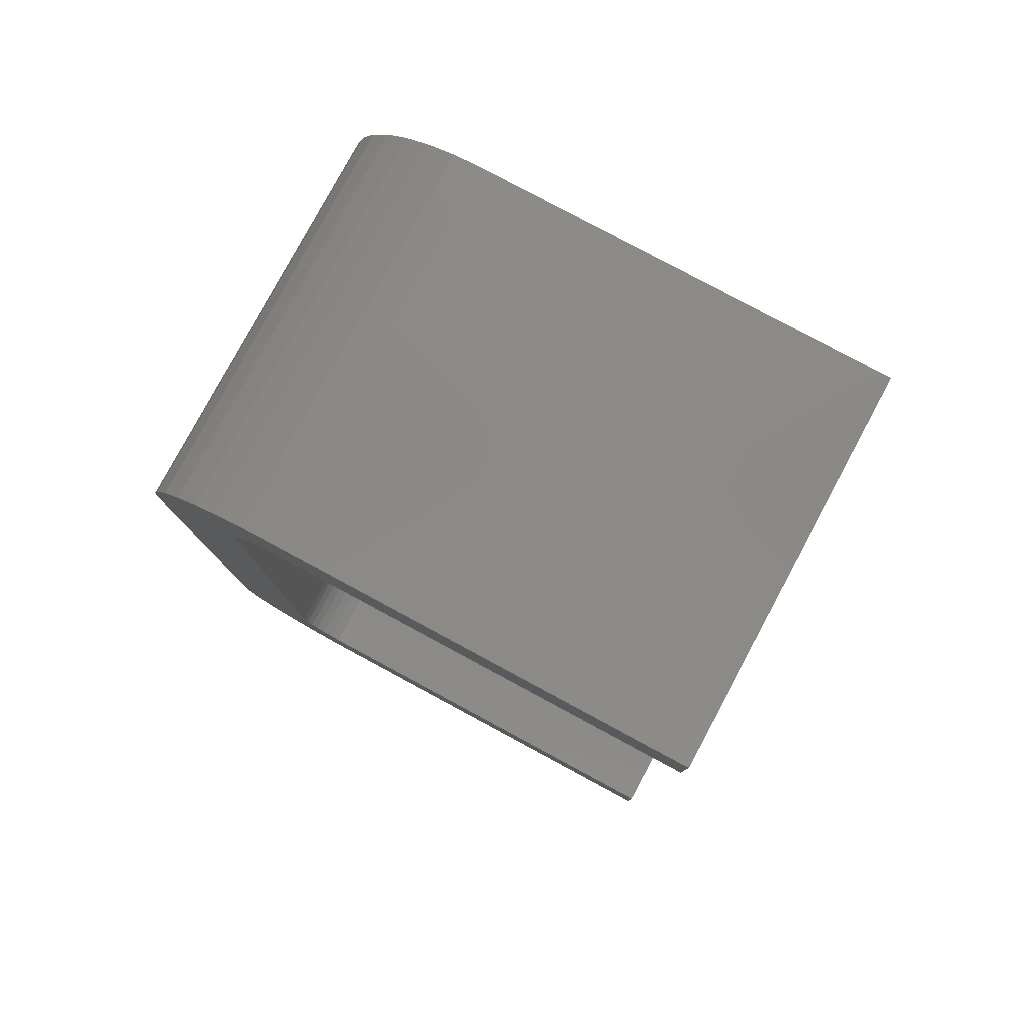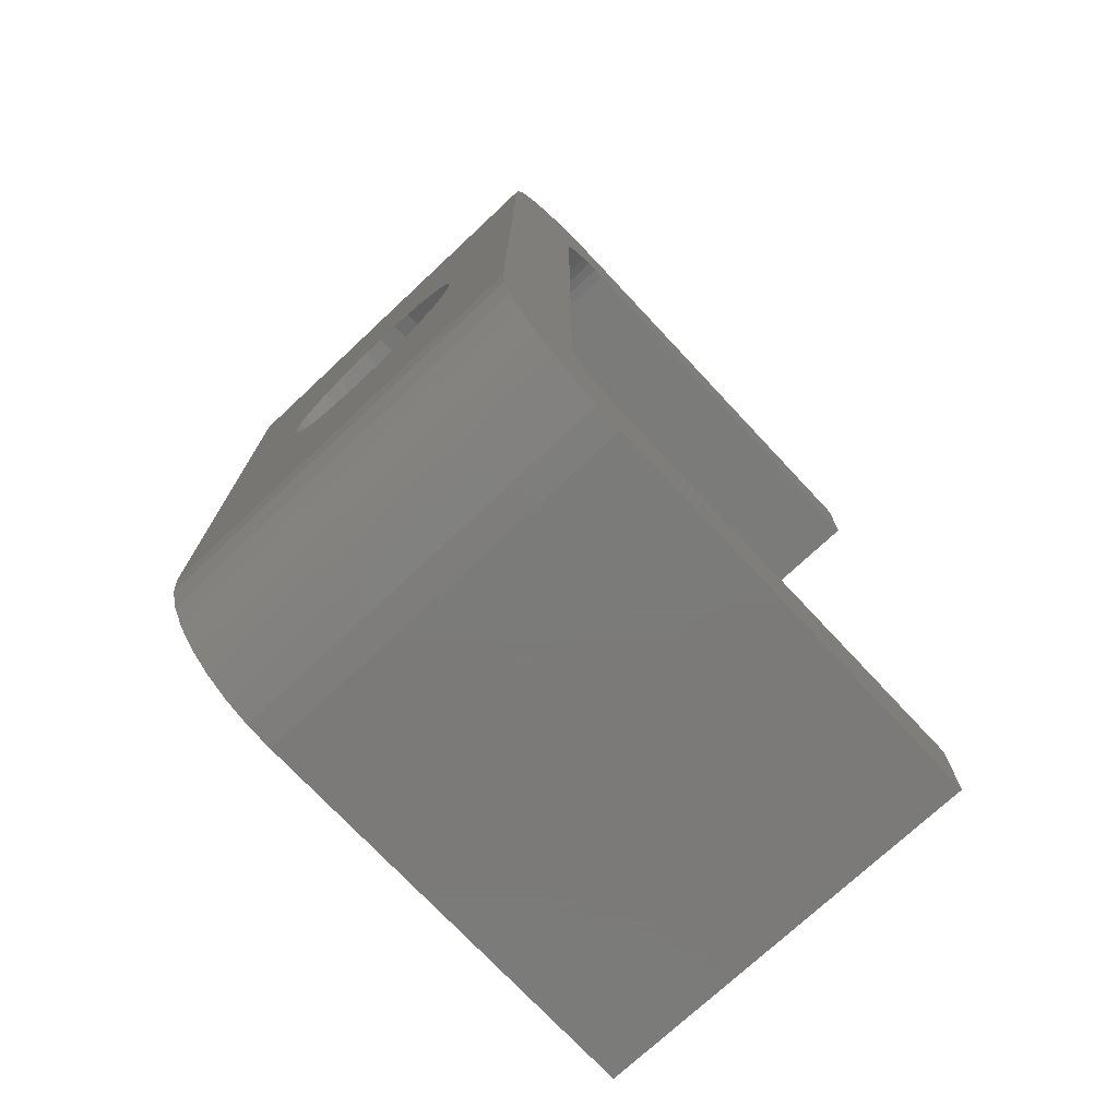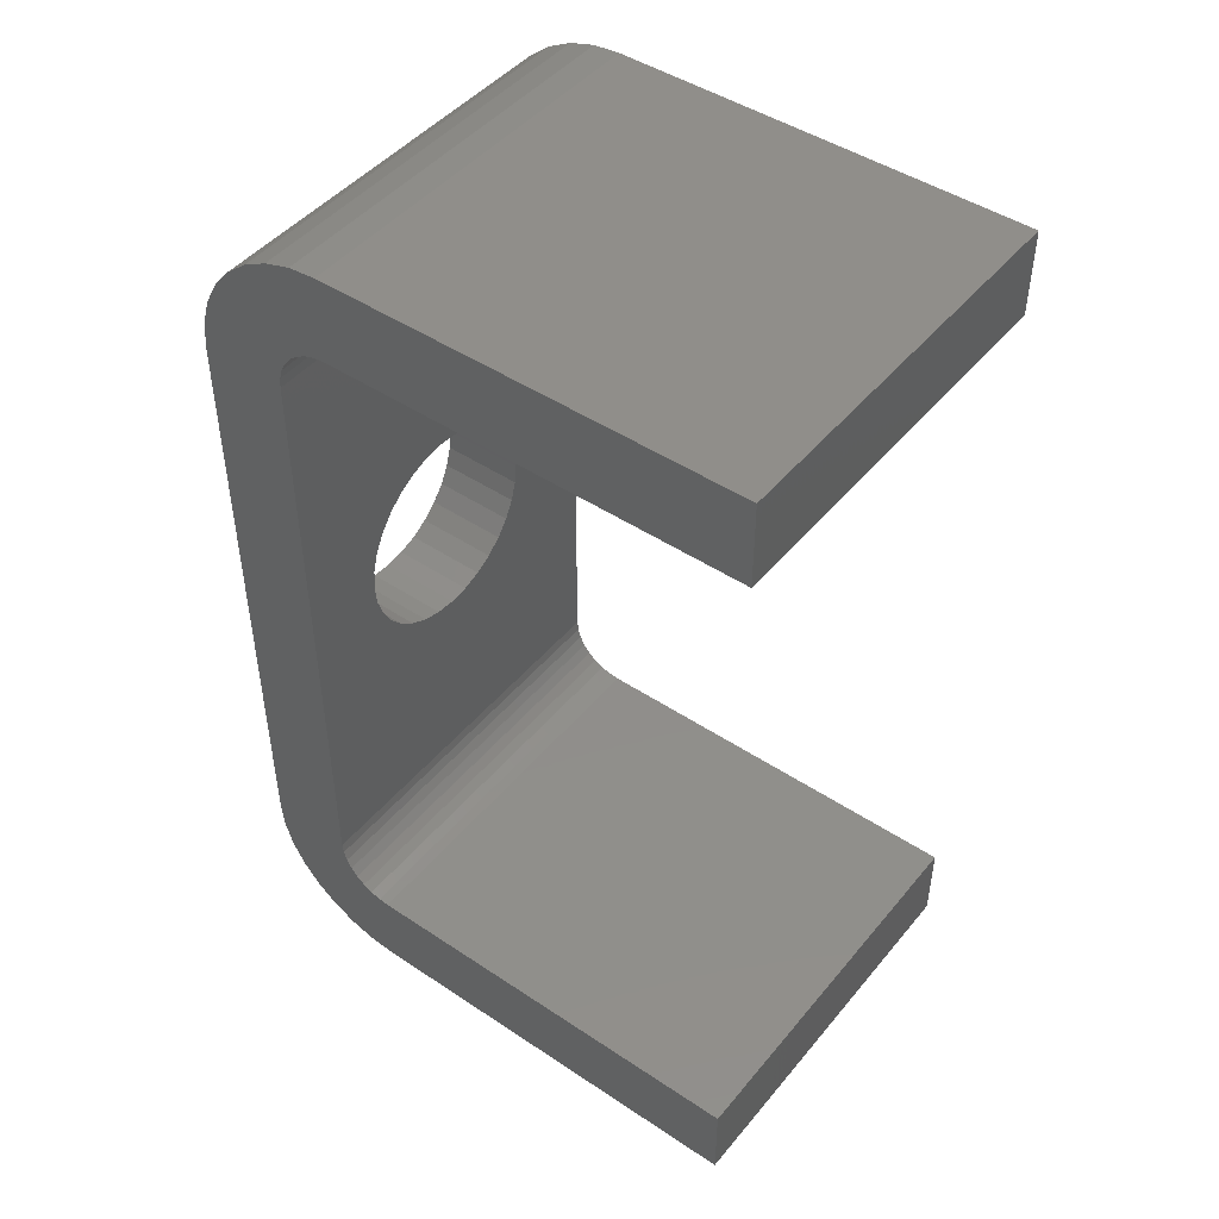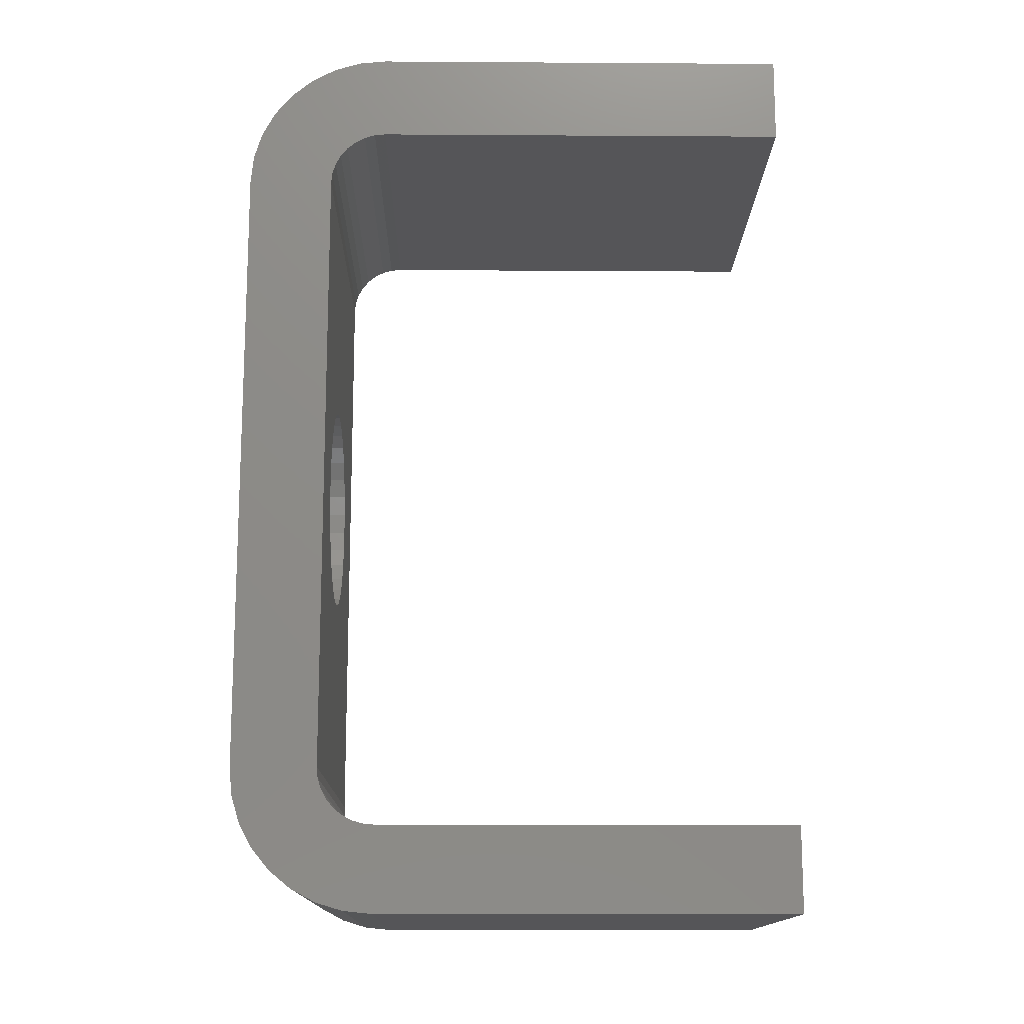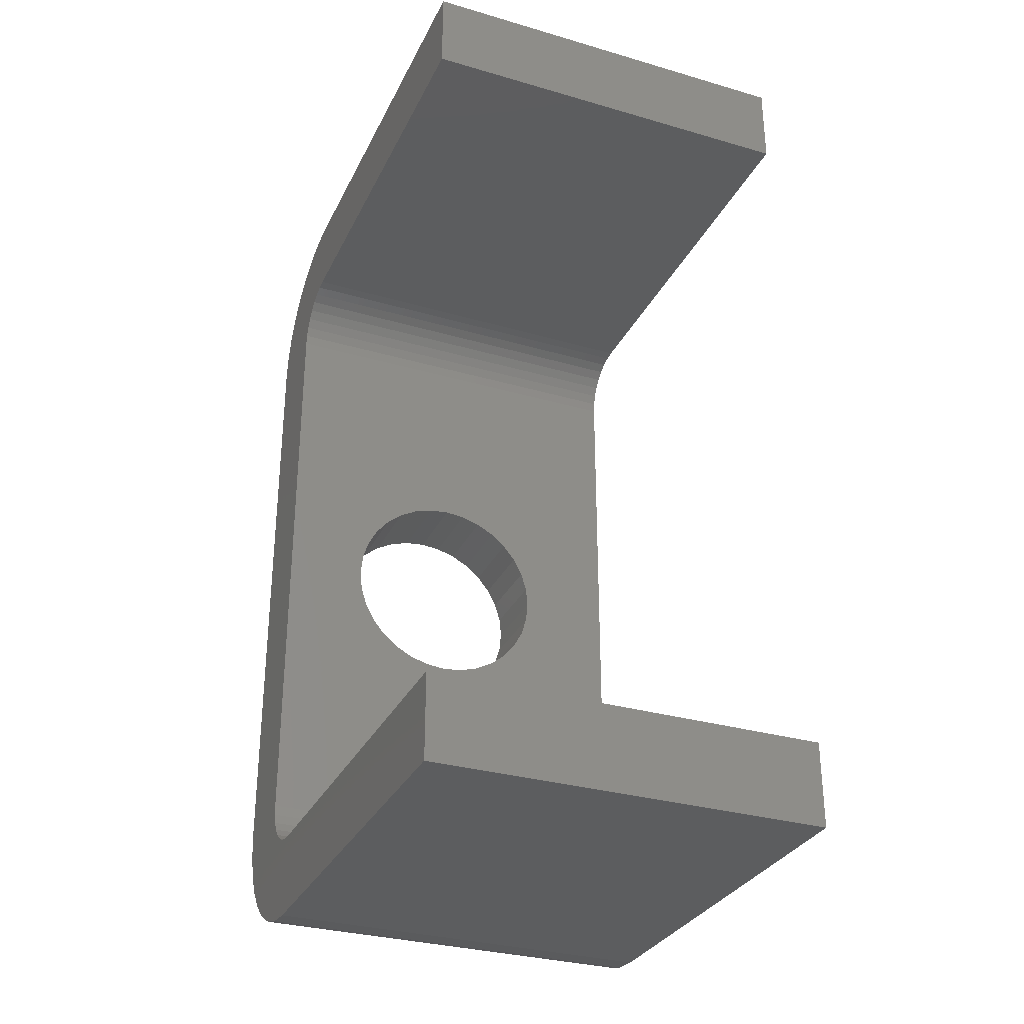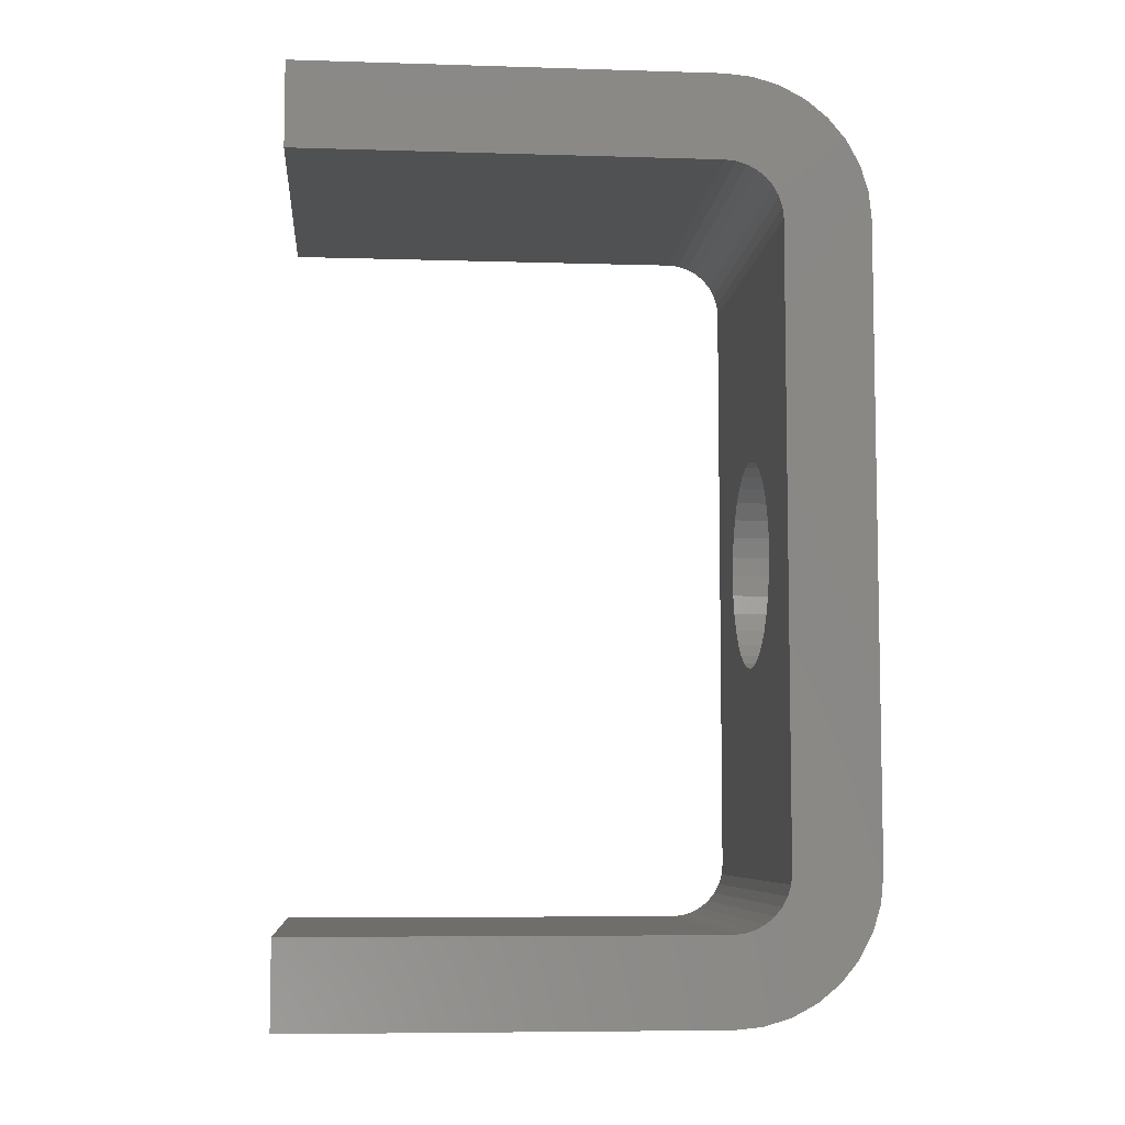
<metadata>
{"format":"stl","ext":"stl","renderer":"f3d","projection":"perspective","resolution":1024,"background":"white","views":[{"elev":79.8,"azim":118.3,"up":"+Y"},{"elev":-73.9,"azim":43.1,"up":"+Y"},{"elev":46.4,"azim":127.2,"up":"+Y"},{"elev":-14.3,"azim":89.2,"up":"+Y"},{"elev":-31.2,"azim":157.5,"up":"+Y"},{"elev":-6.9,"azim":-95.1,"up":"+Y"}]}
</metadata>
<code>
# stl→obj: 144 verts, 288 faces
v 0.3281 0.1172 0.4658
v 0.3281 0.6328 0.4658
v 0.2561 0.3923 0.4658
v 0.2578 0.375 0.4658
v 0.2561 0.3577 0.4658
v 0.251 0.341 0.4658
v 0.2428 0.3256 0.4658
v 0.2318 0.3121 0.4658
v 0.2183 0.3011 0.4658
v 0.2029 0.2929 0.4658
v 0.1863 0.2878 0.4658
v 0.1689 0.2861 0.4658
v 0 0.1172 0.4658
v 0 0.6328 0.4658
v 0.08172 0.3923 0.4658
v 0.08678 0.409 0.4658
v 0.095 0.4244 0.4658
v 0.1061 0.4379 0.4658
v 0.1195 0.4489 0.4658
v 0.1349 0.4571 0.4658
v 0.1516 0.4622 0.4658
v 0.1689 0.4639 0.4658
v 0.1516 0.2878 0.4658
v 0.1349 0.2929 0.4658
v 0.1195 0.3011 0.4658
v 0.1061 0.3121 0.4658
v 0.095 0.3256 0.4658
v 0.08678 0.341 0.4658
v 0.08172 0.3577 0.4658
v 0.08002 0.375 0.4658
v 0.1863 0.4622 0.4658
v 0.2029 0.4571 0.4658
v 0.2183 0.4489 0.4658
v 0.2318 0.4379 0.4658
v 0.2428 0.4244 0.4658
v 0.251 0.409 0.4658
v 0.3281 0.6321 0.3947
v 0.3281 0.1179 0.3947
v 0.2561 0.3577 0.3947
v 0.2578 0.375 0.3947
v 0.2561 0.3923 0.3947
v 0.251 0.409 0.3947
v 0.2428 0.4244 0.3947
v 0.2318 0.4379 0.3947
v 0.2183 0.4489 0.3947
v 0.2029 0.4571 0.3947
v 0.1863 0.4622 0.3947
v 0.1689 0.4639 0.3947
v 0 0.6321 0.3947
v 0 0.1179 0.3947
v 0.08172 0.3577 0.3947
v 0.08678 0.341 0.3947
v 0.095 0.3256 0.3947
v 0.1061 0.3121 0.3947
v 0.1195 0.3011 0.3947
v 0.1349 0.2929 0.3947
v 0.1516 0.2878 0.3947
v 0.1689 0.2861 0.3947
v 0.1516 0.4622 0.3947
v 0.1349 0.4571 0.3947
v 0.1195 0.4489 0.3947
v 0.1061 0.4379 0.3947
v 0.095 0.4244 0.3947
v 0.08678 0.409 0.3947
v 0.08172 0.3923 0.3947
v 0.08002 0.375 0.3947
v 0.1863 0.2878 0.3947
v 0.2029 0.2929 0.3947
v 0.2183 0.3011 0.3947
v 0.2318 0.3121 0.3947
v 0.2428 0.3256 0.3947
v 0.251 0.341 0.3947
v 0.3281 0.6789 0.3479
v 0 0.6789 0.3479
v 0.3281 0.6789 -4.157e-17
v 0 0.6789 -4.157e-17
v 0 0.6557 0.4635
v 0 0.09433 0.4635
v 0 0.07234 0.4569
v 0 0.1088 0.3938
v 0 0.00892 0.3934
v 0 0.01975 0.4137
v 0 0.7303 0.4137
v 0 0.09999 0.3912
v 0 0.09189 0.3868
v 0 0.08478 0.381
v 0 0.07895 0.3739
v 0 0.002252 0.3715
v 0 0.07462 0.3658
v 0 0.07195 0.357
v 0 2.135e-17 0.3486
v 0 0.7411 0.3934
v 0 0.6412 0.3938
v 0 0.7477 0.3715
v 0 0.671 0.3739
v 0 0.6652 0.381
v 0 0.6581 0.3868
v 0 0.65 0.3912
v 0 0.75 0.3486
v 0 0.678 0.357
v 0 0.6754 0.3658
v 0 0.07105 0.3479
v 0 0.07105 -4.351e-18
v 0 0 0
v 0 0.6777 0.4569
v 0 0.6979 0.446
v 0 0.05208 0.446
v 0 0.7157 0.4315
v 0 0.03432 0.4315
v 0 0.75 -4.592e-17
v 0.3281 0.09433 0.4635
v 0.3281 0.6557 0.4635
v 0.3281 0.07234 0.4569
v 0.3281 0.7303 0.4137
v 0.3281 0.01975 0.4137
v 0.3281 0.00892 0.3934
v 0.3281 0.1088 0.3938
v 0.3281 0.002252 0.3715
v 0.3281 0.07895 0.3739
v 0.3281 0.08478 0.381
v 0.3281 0.09189 0.3868
v 0.3281 0.09999 0.3912
v 0.3281 2.135e-17 0.3486
v 0.3281 0.07195 0.357
v 0.3281 0.07462 0.3658
v 0.3281 0.6412 0.3938
v 0.3281 0.7411 0.3934
v 0.3281 0.65 0.3912
v 0.3281 0.6581 0.3868
v 0.3281 0.6652 0.381
v 0.3281 0.671 0.3739
v 0.3281 0.7477 0.3715
v 0.3281 0.6754 0.3658
v 0.3281 0.678 0.357
v 0.3281 0.75 0.3486
v 0.3281 0 0
v 0.3281 0.07105 -4.351e-18
v 0.3281 0.07105 0.3479
v 0.3281 0.03432 0.4315
v 0.3281 0.7157 0.4315
v 0.3281 0.05208 0.446
v 0.3281 0.6979 0.446
v 0.3281 0.6777 0.4569
v 0.3281 0.75 -4.592e-17
f 1 2 3
f 1 3 4
f 1 4 5
f 1 5 6
f 1 6 7
f 1 7 8
f 1 8 9
f 1 9 10
f 1 10 11
f 1 11 12
f 1 12 13
f 14 15 16
f 14 16 17
f 14 17 18
f 14 18 19
f 14 19 20
f 14 20 21
f 14 21 22
f 14 22 2
f 13 12 23
f 13 23 24
f 13 24 25
f 13 25 26
f 13 26 27
f 13 27 28
f 13 28 29
f 13 29 30
f 13 30 15
f 13 15 14
f 2 22 31
f 2 31 32
f 2 32 33
f 2 33 34
f 2 34 35
f 2 35 36
f 2 36 3
f 37 38 39
f 37 39 40
f 37 40 41
f 37 41 42
f 37 42 43
f 37 43 44
f 37 44 45
f 37 45 46
f 37 46 47
f 37 47 48
f 37 48 49
f 50 51 52
f 50 52 53
f 50 53 54
f 50 54 55
f 50 55 56
f 50 56 57
f 50 57 58
f 50 58 38
f 49 48 59
f 49 59 60
f 49 60 61
f 49 61 62
f 49 62 63
f 49 63 64
f 49 64 65
f 49 65 66
f 49 66 51
f 49 51 50
f 38 58 67
f 38 67 68
f 38 68 69
f 38 69 70
f 38 70 71
f 38 71 72
f 38 72 39
f 48 21 59
f 59 21 20
f 59 20 60
f 60 20 19
f 60 19 61
f 61 19 18
f 61 18 62
f 62 18 17
f 62 17 63
f 63 17 16
f 63 16 64
f 64 16 15
f 64 15 65
f 65 15 30
f 65 30 66
f 21 48 22
f 22 48 47
f 22 47 31
f 31 47 46
f 31 46 32
f 32 46 45
f 32 45 33
f 33 45 44
f 33 44 34
f 34 44 43
f 34 43 35
f 35 43 42
f 35 42 36
f 36 42 41
f 36 41 3
f 3 41 40
f 3 40 4
f 58 11 67
f 67 11 10
f 67 10 68
f 68 10 9
f 68 9 69
f 69 9 8
f 69 8 70
f 70 8 7
f 70 7 71
f 71 7 6
f 71 6 72
f 72 6 5
f 72 5 39
f 39 5 4
f 39 4 40
f 11 58 12
f 12 58 57
f 12 57 23
f 23 57 56
f 23 56 24
f 24 56 55
f 24 55 25
f 25 55 54
f 25 54 26
f 26 54 53
f 26 53 27
f 27 53 52
f 27 52 28
f 28 52 51
f 28 51 29
f 29 51 66
f 29 66 30
f 73 74 75
f 75 74 76
f 77 78 14
f 78 13 14
f 79 78 77
f 50 80 81
f 50 81 82
f 50 82 83
f 81 80 84
f 81 84 85
f 81 85 86
f 81 86 87
f 81 87 88
f 88 87 89
f 88 89 90
f 88 90 91
f 83 92 93
f 83 93 49
f 83 49 50
f 92 94 95
f 92 95 96
f 92 96 97
f 92 97 98
f 92 98 93
f 94 99 74
f 94 74 100
f 94 100 101
f 94 101 95
f 90 102 91
f 91 102 103
f 91 103 104
f 77 105 79
f 79 105 106
f 79 106 107
f 107 106 108
f 107 108 109
f 109 108 83
f 109 83 82
f 76 74 110
f 110 74 99
f 2 111 112
f 2 1 111
f 112 111 113
f 38 114 115
f 38 115 116
f 38 116 117
f 116 118 119
f 116 119 120
f 116 120 121
f 116 121 122
f 116 122 117
f 118 123 124
f 118 124 125
f 118 125 119
f 114 38 37
f 114 37 126
f 114 126 127
f 127 126 128
f 127 128 129
f 127 129 130
f 127 130 131
f 127 131 132
f 132 131 133
f 132 133 134
f 132 134 73
f 132 73 135
f 136 137 123
f 123 137 138
f 123 138 124
f 115 114 139
f 139 114 140
f 139 140 141
f 141 140 142
f 141 142 113
f 113 142 143
f 113 143 112
f 75 144 73
f 73 144 135
f 96 129 97
f 97 129 128
f 97 128 98
f 98 128 126
f 98 126 93
f 93 126 37
f 93 37 49
f 129 96 130
f 130 96 95
f 130 95 131
f 131 95 101
f 131 101 133
f 133 101 100
f 133 100 134
f 134 100 74
f 134 74 73
f 137 103 138
f 138 103 102
f 86 119 87
f 87 119 125
f 87 125 89
f 89 125 124
f 89 124 90
f 90 124 138
f 90 138 102
f 119 86 120
f 120 86 85
f 120 85 121
f 121 85 84
f 121 84 122
f 122 84 80
f 122 80 117
f 117 80 50
f 117 50 38
f 144 110 135
f 135 110 99
f 14 2 77
f 77 2 112
f 77 112 105
f 105 112 143
f 105 143 106
f 106 143 142
f 106 142 108
f 108 142 140
f 108 140 83
f 83 140 114
f 83 114 92
f 92 114 127
f 92 127 94
f 94 127 132
f 94 132 99
f 99 132 135
f 123 91 136
f 136 91 104
f 91 123 88
f 88 123 118
f 88 118 81
f 81 118 116
f 81 116 82
f 82 116 115
f 82 115 109
f 109 115 139
f 109 139 107
f 107 139 141
f 107 141 79
f 79 141 113
f 79 113 78
f 78 113 111
f 78 111 13
f 13 111 1
f 75 76 144
f 144 76 110
f 136 104 137
f 137 104 103

</code>
